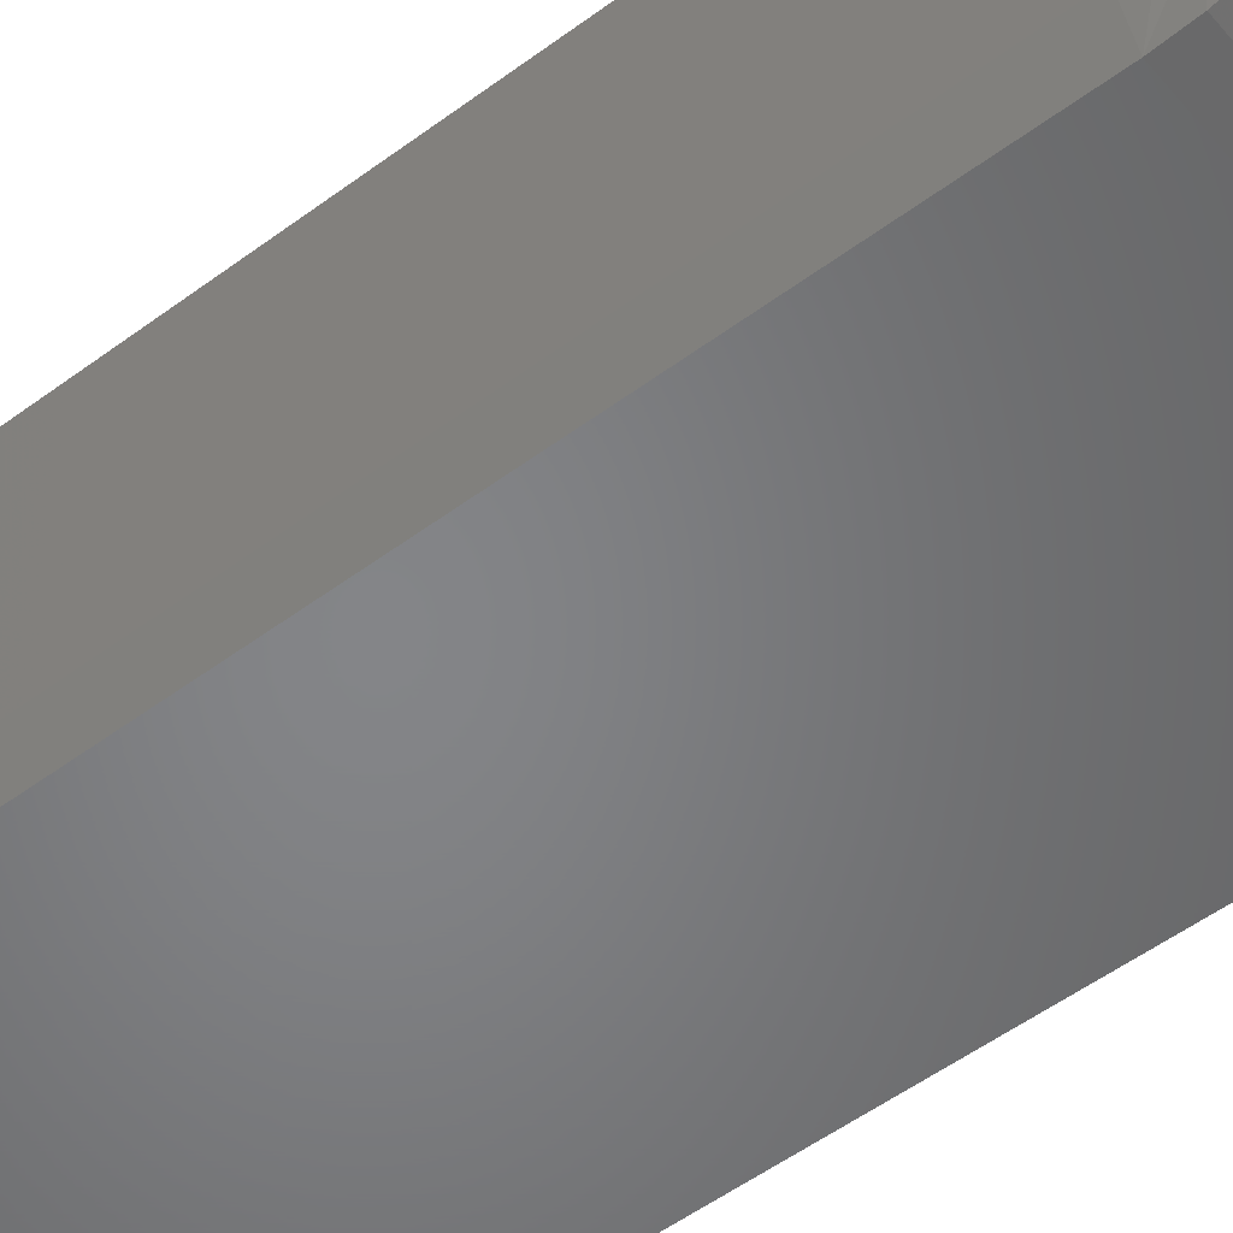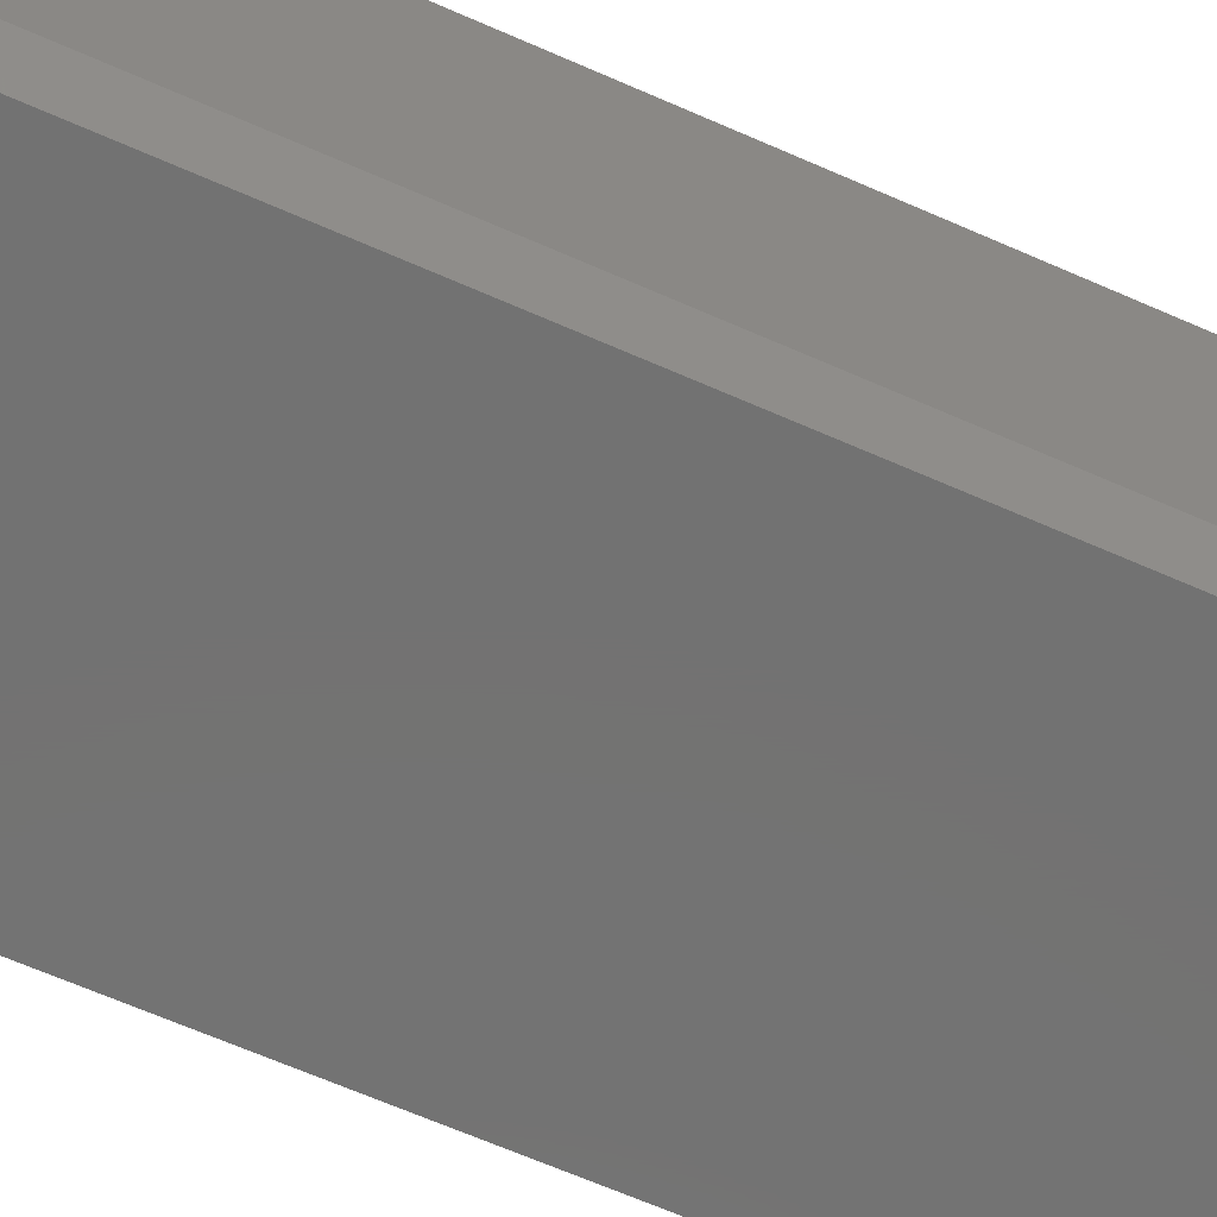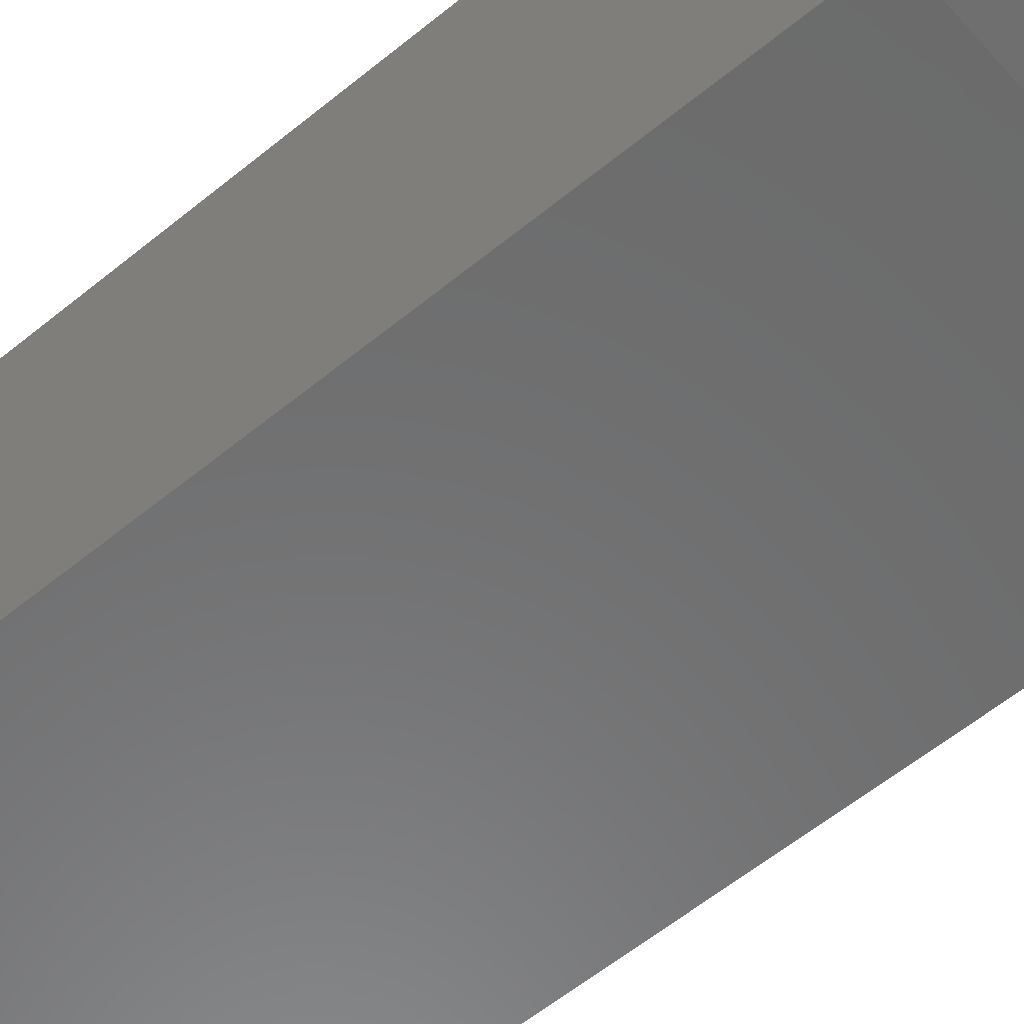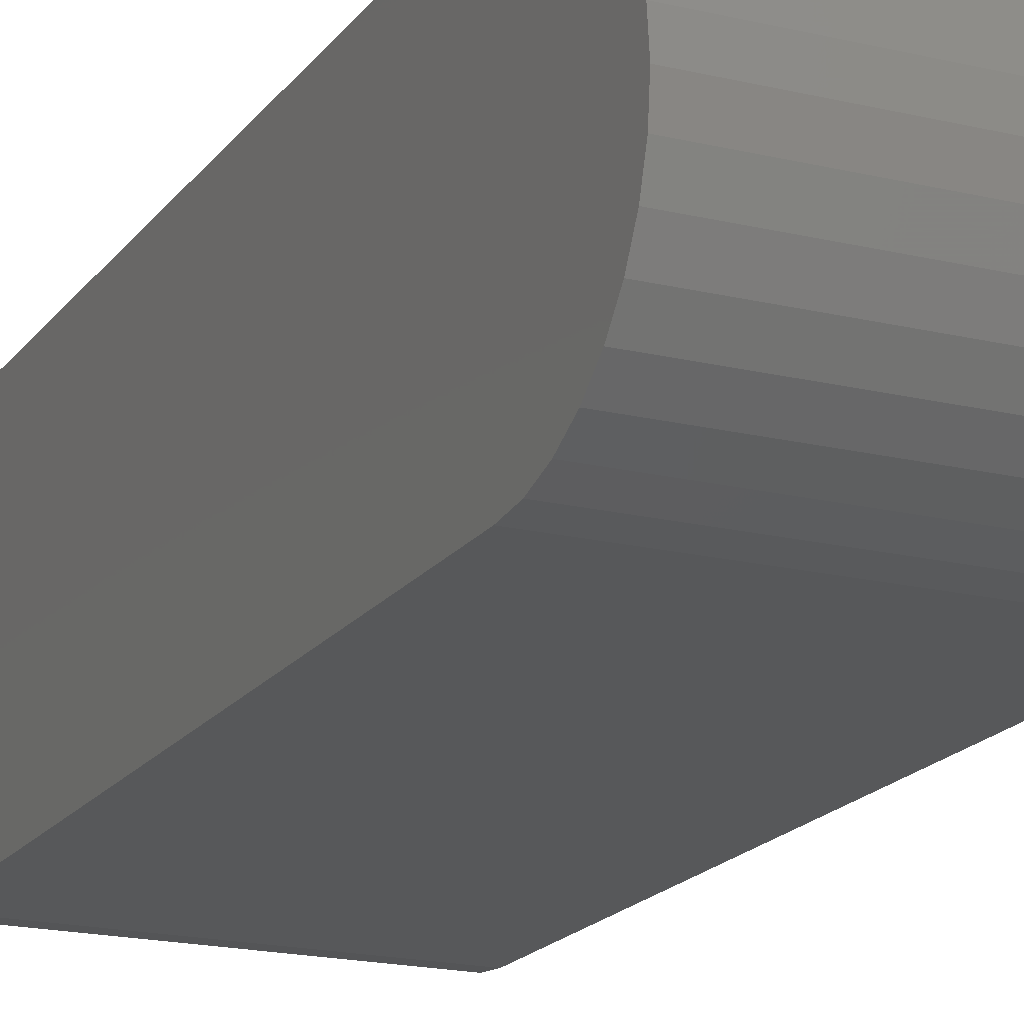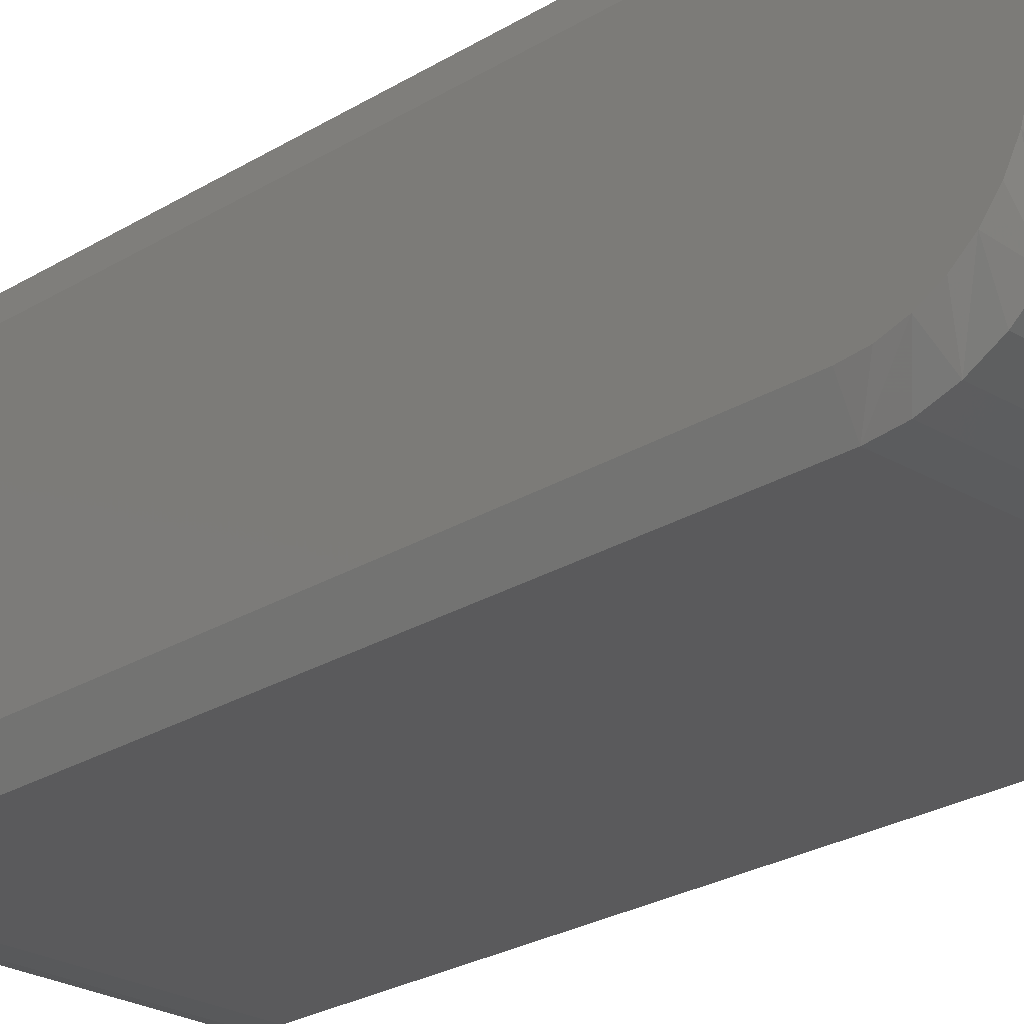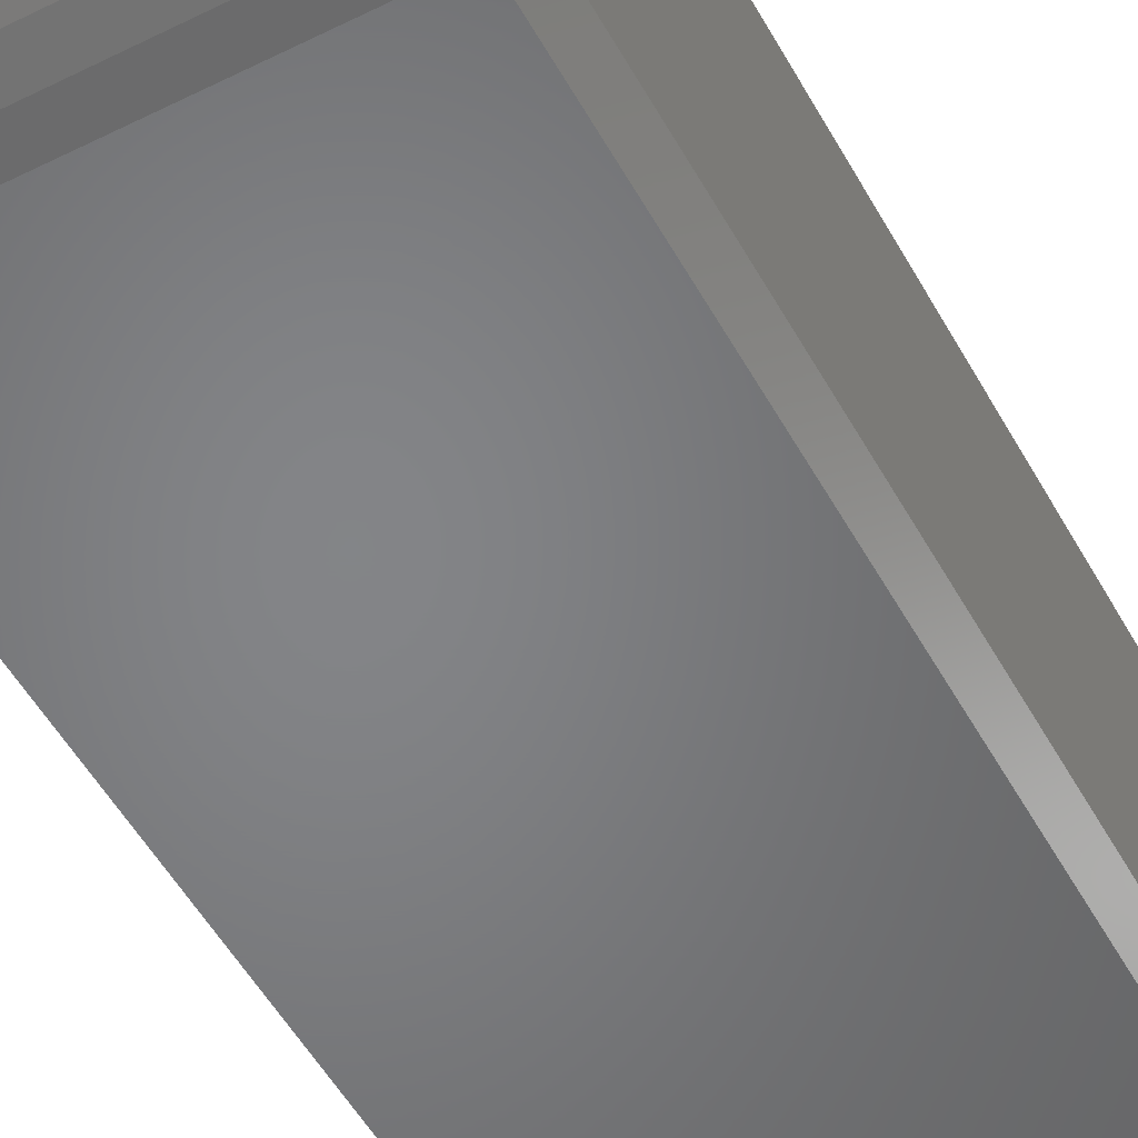
<metadata>
{"format":"stl","ext":"stl","renderer":"f3d","projection":"perspective","resolution":1024,"background":"white","views":[{"elev":-52.3,"azim":-51.2,"up":"+Y"},{"elev":-64.5,"azim":-114.1,"up":"+Y"},{"elev":-57.5,"azim":130.6,"up":"+Y"},{"elev":-18.5,"azim":155.1,"up":"+Y"},{"elev":-24.5,"azim":-44.5,"up":"+Y"},{"elev":-52.1,"azim":-151.7,"up":"+Y"}]}
</metadata>
<code>
# stl→obj: 102 verts, 200 faces
v -6.313e-17 -0.005345 -0.001645
v -6.302e-17 0.005564 -0.002719
v -6.302e-17 -0.01626 -0.002719
v -6.266e-17 -0.02675 -0.005901
v -6.266e-17 0.01605 -0.005901
v -6.209e-17 -0.03641 -0.01107
v -6.209e-17 0.02572 -0.01107
v -6.132e-17 -0.04489 -0.01802
v -6.132e-17 0.0342 -0.01802
v -6.038e-17 -0.05184 -0.0265
v -6.038e-17 0.04115 -0.0265
v -5.93e-17 -0.05701 -0.03617
v -5.93e-17 0.04632 -0.03617
v -1.244e-17 0.04115 -0.4583
v -1.244e-17 -0.05184 -0.4583
v -1.351e-17 0.04632 -0.4486
v -1.15e-17 -0.04489 -0.4668
v -1.15e-17 0.0342 -0.4668
v -1.072e-17 -0.03641 -0.4737
v -1.072e-17 0.02572 -0.4737
v -1.015e-17 -0.02675 -0.4789
v -1.015e-17 0.01605 -0.4789
v -9.797e-18 -0.01626 -0.4821
v -9.797e-18 0.005564 -0.4821
v -9.678e-18 -0.005345 -0.4831
v -1.351e-17 -0.05701 -0.4486
v -1.468e-17 -0.06019 -0.4381
v -1.468e-17 0.0495 -0.4381
v -1.589e-17 -0.06127 -0.4272
v -1.589e-17 0.05058 -0.4272
v -5.693e-17 -0.06127 -0.05757
v -5.693e-17 0.05058 -0.05757
v -5.814e-17 -0.06019 -0.04666
v -5.814e-17 0.0495 -0.04666
v 0.1797 -0.07689 -0.05757
v 0.007812 -0.07689 -0.05757
v 0.1797 -0.07689 -0.4272
v 0.007812 -0.07689 -0.4272
v 0.007812 -0.07552 -0.04361
v 0.1797 -0.07552 -0.04361
v 0.007812 -0.07145 -0.03019
v 0.1797 -0.07145 -0.03019
v 0.007812 -0.06483 -0.01782
v 0.1797 -0.06483 -0.01782
v 0.007812 -0.05594 -0.006975
v 0.1797 -0.05594 -0.006975
v 0.007812 -0.04509 0.001923
v 0.1797 -0.04509 0.001923
v 0.007812 -0.03272 0.008534
v 0.1797 -0.03272 0.008534
v 0.007812 -0.0193 0.01261
v 0.1797 -0.0193 0.01261
v 0.007812 -0.005345 0.01398
v 0.1797 -0.005345 0.01398
v 0.007812 0.008613 0.01261
v 0.1797 0.008613 0.01261
v 0.007812 0.02203 0.008534
v 0.1797 0.02203 0.008534
v 0.007812 0.0344 0.001923
v 0.1797 0.0344 0.001923
v 0.007812 0.04525 -0.006975
v 0.1797 0.04525 -0.006975
v 0.007812 0.05414 -0.01782
v 0.1797 0.05414 -0.01782
v 0.007812 0.06075 -0.03019
v 0.1797 0.06075 -0.03019
v 0.007812 0.06483 -0.04361
v 0.1797 0.06483 -0.04361
v 0.007812 0.0662 -0.05757
v 0.1797 0.0662 -0.05757
v 0.1797 0.0662 -0.4272
v 0.007812 0.0662 -0.4272
v 0.007812 0.06483 -0.4412
v 0.1797 0.06483 -0.4412
v 0.007812 0.06075 -0.4546
v 0.1797 0.06075 -0.4546
v 0.007812 0.05414 -0.467
v 0.1797 0.05414 -0.467
v 0.007812 0.04525 -0.4778
v 0.1797 0.04525 -0.4778
v 0.007812 0.0344 -0.4867
v 0.1797 0.0344 -0.4867
v 0.007812 0.02203 -0.4933
v 0.1797 0.02203 -0.4933
v 0.007812 0.008613 -0.4974
v 0.1797 0.008613 -0.4974
v 0.007812 -0.005345 -0.4988
v 0.1797 -0.005345 -0.4988
v 0.007812 -0.0193 -0.4974
v 0.1797 -0.0193 -0.4974
v 0.007812 -0.03272 -0.4933
v 0.1797 -0.03272 -0.4933
v 0.007812 -0.04509 -0.4867
v 0.1797 -0.04509 -0.4867
v 0.007812 -0.05594 -0.4778
v 0.1797 -0.05594 -0.4778
v 0.007812 -0.06483 -0.467
v 0.1797 -0.06483 -0.467
v 0.007812 -0.07145 -0.4546
v 0.1797 -0.07145 -0.4546
v 0.007812 -0.07552 -0.4412
v 0.1797 -0.07552 -0.4412
f 1 2 3
f 4 3 2
f 5 4 2
f 6 4 5
f 7 6 5
f 8 6 7
f 9 8 7
f 10 8 9
f 11 10 9
f 12 10 11
f 13 12 11
f 14 15 16
f 17 15 14
f 18 17 14
f 19 17 18
f 20 19 18
f 21 19 20
f 22 21 20
f 23 21 22
f 24 23 22
f 25 23 24
f 15 26 16
f 16 26 27
f 16 27 28
f 28 27 29
f 28 29 30
f 30 29 31
f 30 31 32
f 32 31 33
f 32 33 34
f 34 33 12
f 34 12 13
f 35 36 37
f 37 36 38
f 36 35 39
f 39 35 40
f 39 40 41
f 41 40 42
f 41 42 43
f 43 42 44
f 43 44 45
f 45 44 46
f 45 46 47
f 47 46 48
f 47 48 49
f 49 48 50
f 49 50 51
f 51 50 52
f 51 52 53
f 53 52 54
f 53 54 55
f 55 54 56
f 55 56 57
f 57 56 58
f 57 58 59
f 59 58 60
f 59 60 61
f 61 60 62
f 61 62 63
f 63 62 64
f 63 64 65
f 65 64 66
f 65 66 67
f 67 66 68
f 67 68 69
f 69 68 70
f 71 72 70
f 70 72 69
f 72 71 73
f 73 71 74
f 73 74 75
f 75 74 76
f 75 76 77
f 77 76 78
f 77 78 79
f 79 78 80
f 79 80 81
f 81 80 82
f 81 82 83
f 83 82 84
f 83 84 85
f 85 84 86
f 85 86 87
f 87 86 88
f 87 88 89
f 89 88 90
f 89 90 91
f 91 90 92
f 91 92 93
f 93 92 94
f 93 94 95
f 95 94 96
f 95 96 97
f 97 96 98
f 97 98 99
f 99 98 100
f 99 100 101
f 101 100 102
f 101 102 38
f 38 102 37
f 73 75 16
f 99 27 26
f 97 99 26
f 95 97 26
f 95 26 15
f 95 15 17
f 93 95 17
f 91 93 17
f 91 17 19
f 91 19 21
f 89 91 21
f 87 89 21
f 87 21 23
f 87 23 25
f 85 87 25
f 83 85 25
f 83 25 24
f 83 24 22
f 81 83 22
f 79 81 22
f 79 22 20
f 79 20 18
f 77 79 18
f 75 77 18
f 75 18 14
f 75 14 16
f 72 73 16
f 72 16 28
f 72 28 30
f 29 27 99
f 29 99 101
f 29 101 38
f 36 31 38
f 38 31 29
f 39 41 12
f 65 34 13
f 63 65 13
f 61 63 13
f 61 13 11
f 61 11 9
f 59 61 9
f 57 59 9
f 57 9 7
f 57 7 5
f 55 57 5
f 53 55 5
f 53 5 2
f 53 2 1
f 51 53 1
f 49 51 1
f 49 1 3
f 49 3 4
f 47 49 4
f 45 47 4
f 45 4 6
f 45 6 8
f 43 45 8
f 41 43 8
f 41 8 10
f 41 10 12
f 36 39 12
f 36 12 33
f 36 33 31
f 32 34 65
f 32 65 67
f 32 67 69
f 72 30 69
f 69 30 32
f 52 56 54
f 56 52 50
f 56 50 58
f 58 50 48
f 58 48 60
f 60 48 46
f 60 46 62
f 62 46 44
f 62 44 64
f 78 96 80
f 80 96 94
f 80 94 82
f 82 94 92
f 82 92 84
f 84 92 90
f 84 90 86
f 86 90 88
f 64 44 66
f 66 44 42
f 66 42 68
f 68 42 40
f 68 40 70
f 70 40 35
f 70 35 71
f 71 35 37
f 71 37 74
f 74 37 102
f 74 102 76
f 76 102 100
f 76 100 78
f 78 100 98
f 78 98 96

</code>
